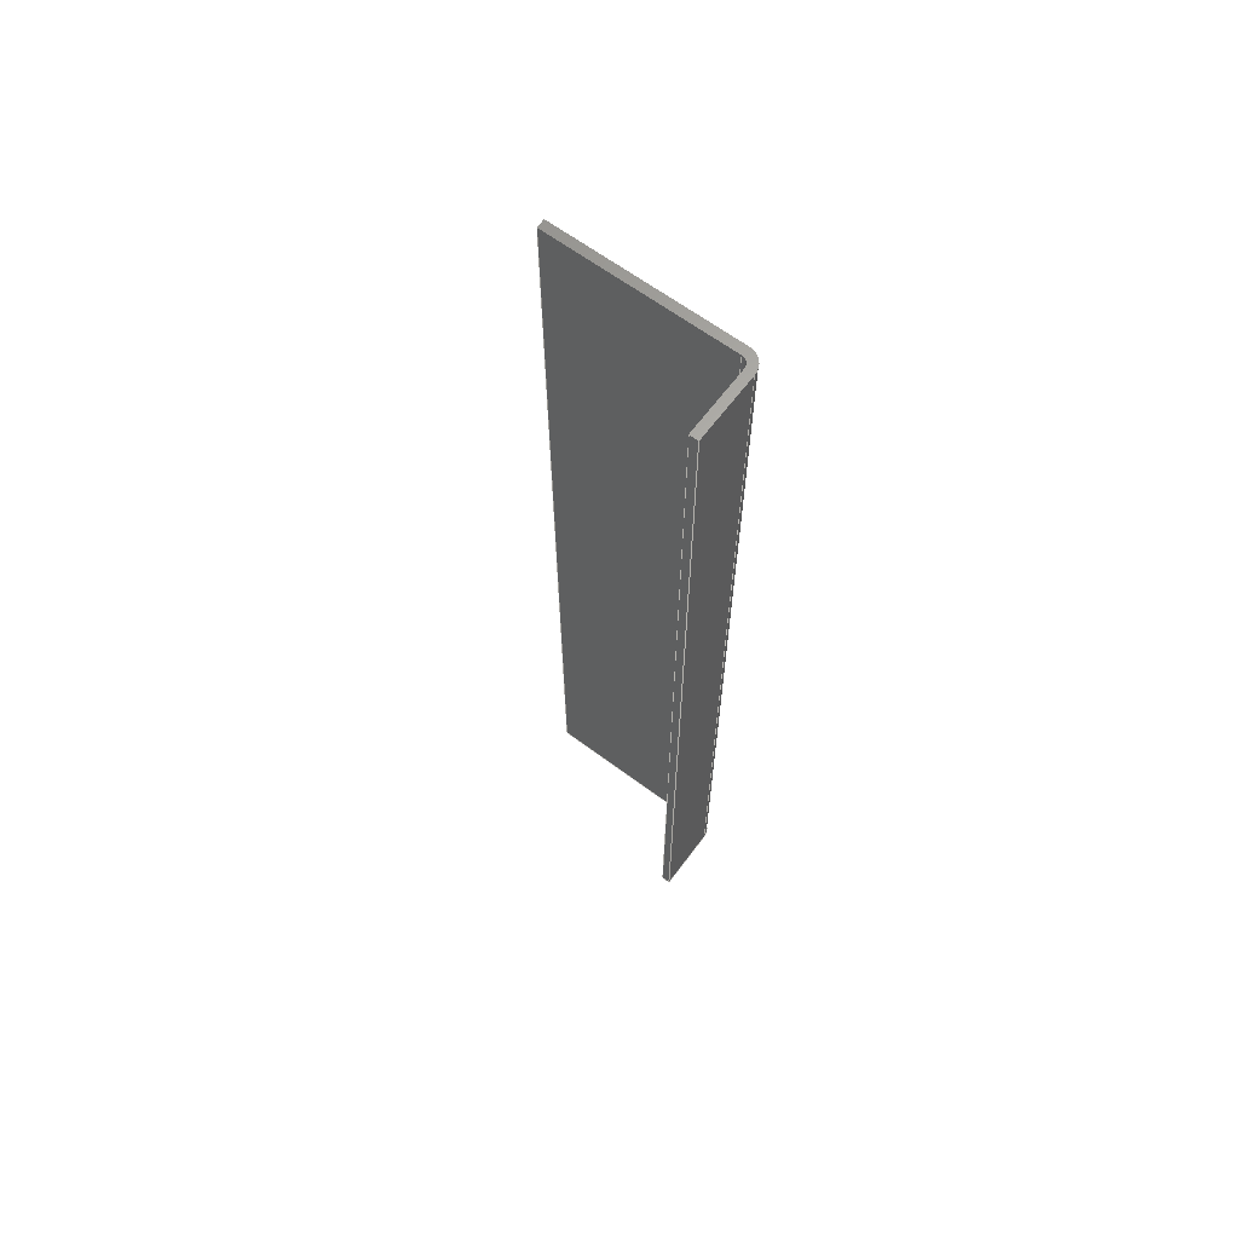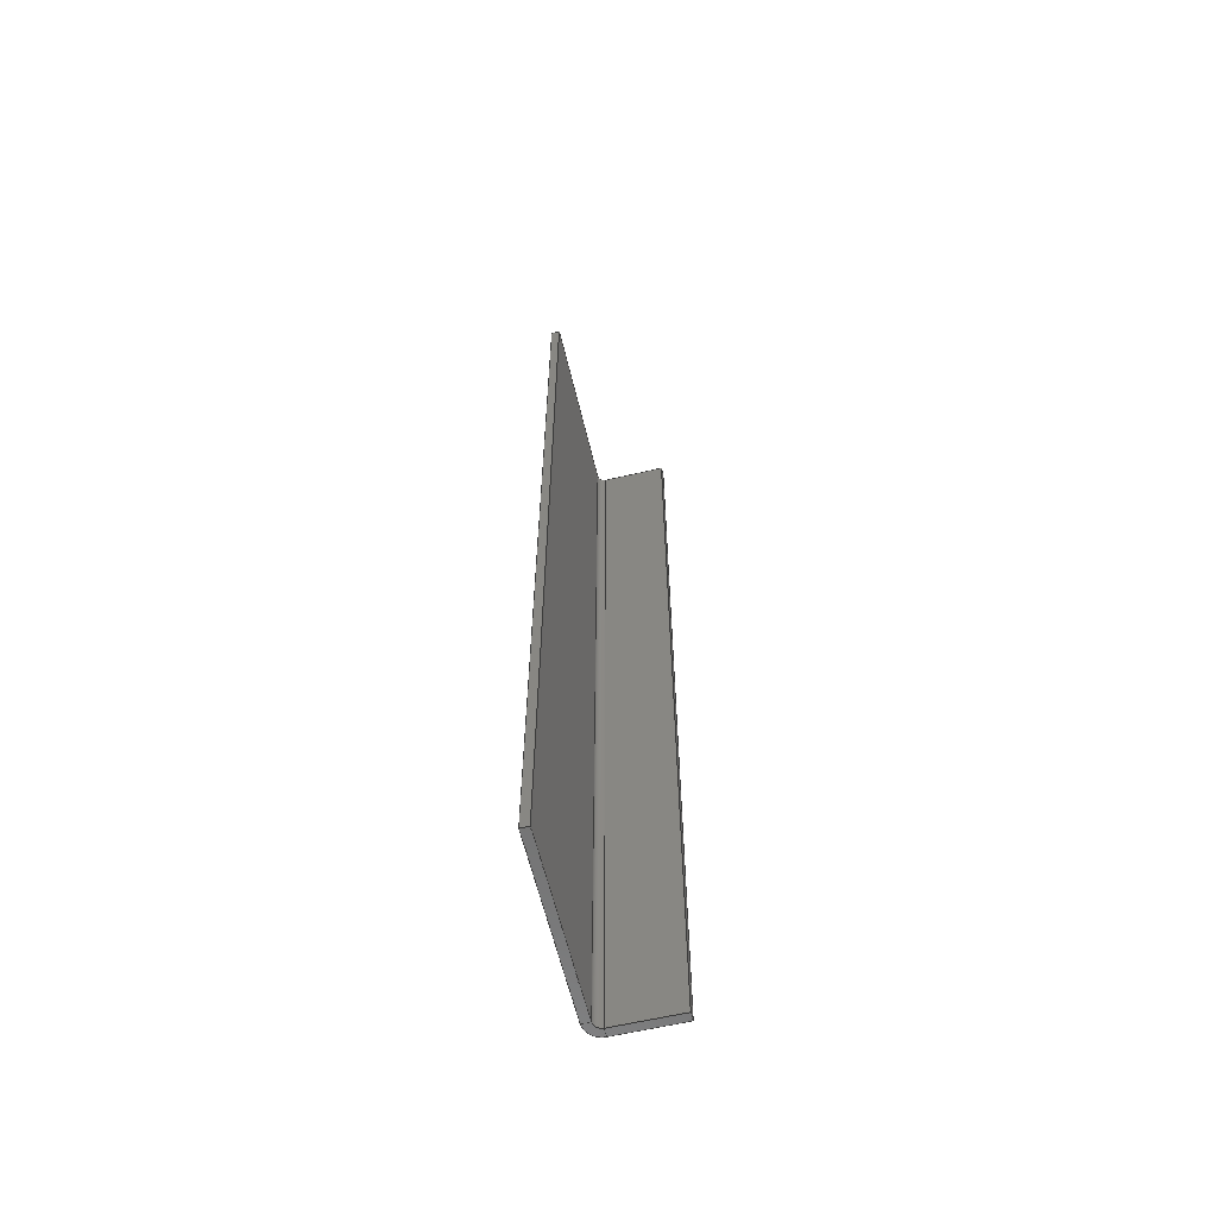
<metadata>
{"format":"step","ext":"stp","renderer":"f3d","projection":"perspective","resolution":1024,"background":"white","views":[{"elev":64.6,"azim":-53.2,"up":"+Z"},{"elev":-61.3,"azim":-166.6,"up":"+Z"}]}
</metadata>
<code>
ISO-10303-21;
DATA;
#1=MECHANICAL_DESIGN_GEOMETRIC_PRESENTATION_REPRESENTATION('',(#4),#379);
#2=SHAPE_REPRESENTATION_RELATIONSHIP('SRR','None',#386,#3);
#3=ADVANCED_BREP_SHAPE_REPRESENTATION('',(#5),#378);
#4=STYLED_ITEM('',(#395),#5);
#5=MANIFOLD_SOLID_BREP('Solid4',#214);
#6=CIRCLE('',#239,5);
#7=CIRCLE('',#240,5);
#8=CIRCLE('',#243,10);
#9=CIRCLE('',#251,10);
#10=CYLINDRICAL_SURFACE('',#238,5);
#11=CYLINDRICAL_SURFACE('',#253,10);
#12=FACE_OUTER_BOUND('',#26,.T.);
#13=FACE_OUTER_BOUND('',#27,.T.);
#14=FACE_OUTER_BOUND('',#28,.T.);
#15=FACE_OUTER_BOUND('',#29,.T.);
#16=FACE_OUTER_BOUND('',#30,.T.);
#17=FACE_OUTER_BOUND('',#31,.T.);
#18=FACE_OUTER_BOUND('',#32,.T.);
#19=FACE_OUTER_BOUND('',#33,.T.);
#20=FACE_OUTER_BOUND('',#34,.T.);
#21=FACE_OUTER_BOUND('',#35,.T.);
#22=FACE_OUTER_BOUND('',#36,.T.);
#23=FACE_OUTER_BOUND('',#37,.T.);
#24=FACE_OUTER_BOUND('',#38,.T.);
#25=FACE_OUTER_BOUND('',#39,.T.);
#26=EDGE_LOOP('',(#132,#133,#134,#135));
#27=EDGE_LOOP('',(#136,#137,#138,#139));
#28=EDGE_LOOP('',(#140,#141,#142,#143));
#29=EDGE_LOOP('',(#144,#145,#146,#147));
#30=EDGE_LOOP('',(#148,#149,#150,#151));
#31=EDGE_LOOP('',(#152,#153,#154,#155));
#32=EDGE_LOOP('',(#156,#157,#158,#159));
#33=EDGE_LOOP('',(#160,#161,#162,#163));
#34=EDGE_LOOP('',(#164,#165,#166,#167));
#35=EDGE_LOOP('',(#168,#169,#170,#171));
#36=EDGE_LOOP('',(#172,#173,#174,#175));
#37=EDGE_LOOP('',(#176,#177,#178,#179));
#38=EDGE_LOOP('',(#180,#181,#182,#183));
#39=EDGE_LOOP('',(#184,#185,#186,#187));
#40=LINE('',#321,#64);
#41=LINE('',#323,#65);
#42=LINE('',#325,#66);
#43=LINE('',#326,#67);
#44=LINE('',#329,#68);
#45=LINE('',#333,#69);
#46=LINE('',#337,#70);
#47=LINE('',#339,#71);
#48=LINE('',#340,#72);
#49=LINE('',#342,#73);
#50=LINE('',#345,#74);
#51=LINE('',#348,#75);
#52=LINE('',#350,#76);
#53=LINE('',#352,#77);
#54=LINE('',#353,#78);
#55=LINE('',#356,#79);
#56=LINE('',#357,#80);
#57=LINE('',#359,#81);
#58=LINE('',#361,#82);
#59=LINE('',#363,#83);
#60=LINE('',#364,#84);
#61=LINE('',#367,#85);
#62=LINE('',#368,#86);
#63=LINE('',#370,#87);
#64=VECTOR('',#259,10);
#65=VECTOR('',#260,10);
#66=VECTOR('',#261,10);
#67=VECTOR('',#262,10);
#68=VECTOR('',#265,10);
#69=VECTOR('',#268,10);
#70=VECTOR('',#273,10);
#71=VECTOR('',#274,10);
#72=VECTOR('',#275,10);
#73=VECTOR('',#278,10);
#74=VECTOR('',#281,10);
#75=VECTOR('',#284,10);
#76=VECTOR('',#285,10);
#77=VECTOR('',#286,10);
#78=VECTOR('',#287,10);
#79=VECTOR('',#290,10);
#80=VECTOR('',#291,10);
#81=VECTOR('',#294,10);
#82=VECTOR('',#297,10);
#83=VECTOR('',#298,10);
#84=VECTOR('',#299,10);
#85=VECTOR('',#302,10);
#86=VECTOR('',#303,10);
#87=VECTOR('',#306,10);
#88=VERTEX_POINT('',#319);
#89=VERTEX_POINT('',#320);
#90=VERTEX_POINT('',#322);
#91=VERTEX_POINT('',#324);
#92=VERTEX_POINT('',#328);
#93=VERTEX_POINT('',#330);
#94=VERTEX_POINT('',#332);
#95=VERTEX_POINT('',#336);
#96=VERTEX_POINT('',#338);
#97=VERTEX_POINT('',#343);
#98=VERTEX_POINT('',#347);
#99=VERTEX_POINT('',#349);
#100=VERTEX_POINT('',#351);
#101=VERTEX_POINT('',#355);
#102=VERTEX_POINT('',#362);
#103=VERTEX_POINT('',#366);
#104=EDGE_CURVE('',#88,#89,#40,.T.);
#105=EDGE_CURVE('',#89,#90,#41,.T.);
#106=EDGE_CURVE('',#91,#90,#42,.T.);
#107=EDGE_CURVE('',#88,#91,#43,.T.);
#108=EDGE_CURVE('',#92,#88,#44,.T.);
#109=EDGE_CURVE('',#93,#92,#6,.T.);
#110=EDGE_CURVE('',#93,#94,#45,.T.);
#111=EDGE_CURVE('',#94,#88,#7,.T.);
#112=EDGE_CURVE('',#89,#95,#46,.T.);
#113=EDGE_CURVE('',#96,#95,#47,.T.);
#114=EDGE_CURVE('',#90,#96,#48,.T.);
#115=EDGE_CURVE('',#95,#92,#49,.T.);
#116=EDGE_CURVE('',#95,#97,#8,.T.);
#117=EDGE_CURVE('',#97,#93,#50,.T.);
#118=EDGE_CURVE('',#98,#97,#51,.T.);
#119=EDGE_CURVE('',#99,#98,#52,.T.);
#120=EDGE_CURVE('',#100,#99,#53,.T.);
#121=EDGE_CURVE('',#97,#100,#54,.T.);
#122=EDGE_CURVE('',#92,#101,#55,.T.);
#123=EDGE_CURVE('',#101,#96,#56,.T.);
#124=EDGE_CURVE('',#91,#101,#57,.T.);
#125=EDGE_CURVE('',#94,#98,#58,.T.);
#126=EDGE_CURVE('',#102,#94,#59,.T.);
#127=EDGE_CURVE('',#102,#99,#60,.T.);
#128=EDGE_CURVE('',#103,#100,#61,.T.);
#129=EDGE_CURVE('',#103,#93,#62,.T.);
#130=EDGE_CURVE('',#102,#103,#63,.T.);
#131=EDGE_CURVE('',#98,#89,#9,.T.);
#132=ORIENTED_EDGE('',*,*,#104,.T.);
#133=ORIENTED_EDGE('',*,*,#105,.T.);
#134=ORIENTED_EDGE('',*,*,#106,.F.);
#135=ORIENTED_EDGE('',*,*,#107,.F.);
#136=ORIENTED_EDGE('',*,*,#108,.F.);
#137=ORIENTED_EDGE('',*,*,#109,.F.);
#138=ORIENTED_EDGE('',*,*,#110,.T.);
#139=ORIENTED_EDGE('',*,*,#111,.T.);
#140=ORIENTED_EDGE('',*,*,#112,.T.);
#141=ORIENTED_EDGE('',*,*,#113,.F.);
#142=ORIENTED_EDGE('',*,*,#114,.F.);
#143=ORIENTED_EDGE('',*,*,#105,.F.);
#144=ORIENTED_EDGE('',*,*,#115,.F.);
#145=ORIENTED_EDGE('',*,*,#116,.T.);
#146=ORIENTED_EDGE('',*,*,#117,.T.);
#147=ORIENTED_EDGE('',*,*,#109,.T.);
#148=ORIENTED_EDGE('',*,*,#118,.F.);
#149=ORIENTED_EDGE('',*,*,#119,.F.);
#150=ORIENTED_EDGE('',*,*,#120,.F.);
#151=ORIENTED_EDGE('',*,*,#121,.F.);
#152=ORIENTED_EDGE('',*,*,#115,.T.);
#153=ORIENTED_EDGE('',*,*,#122,.T.);
#154=ORIENTED_EDGE('',*,*,#123,.T.);
#155=ORIENTED_EDGE('',*,*,#113,.T.);
#156=ORIENTED_EDGE('',*,*,#108,.T.);
#157=ORIENTED_EDGE('',*,*,#107,.T.);
#158=ORIENTED_EDGE('',*,*,#124,.T.);
#159=ORIENTED_EDGE('',*,*,#122,.F.);
#160=ORIENTED_EDGE('',*,*,#125,.F.);
#161=ORIENTED_EDGE('',*,*,#126,.F.);
#162=ORIENTED_EDGE('',*,*,#127,.T.);
#163=ORIENTED_EDGE('',*,*,#119,.T.);
#164=ORIENTED_EDGE('',*,*,#117,.F.);
#165=ORIENTED_EDGE('',*,*,#121,.T.);
#166=ORIENTED_EDGE('',*,*,#128,.F.);
#167=ORIENTED_EDGE('',*,*,#129,.T.);
#168=ORIENTED_EDGE('',*,*,#120,.T.);
#169=ORIENTED_EDGE('',*,*,#127,.F.);
#170=ORIENTED_EDGE('',*,*,#130,.T.);
#171=ORIENTED_EDGE('',*,*,#128,.T.);
#172=ORIENTED_EDGE('',*,*,#104,.F.);
#173=ORIENTED_EDGE('',*,*,#111,.F.);
#174=ORIENTED_EDGE('',*,*,#125,.T.);
#175=ORIENTED_EDGE('',*,*,#131,.T.);
#176=ORIENTED_EDGE('',*,*,#114,.T.);
#177=ORIENTED_EDGE('',*,*,#123,.F.);
#178=ORIENTED_EDGE('',*,*,#124,.F.);
#179=ORIENTED_EDGE('',*,*,#106,.T.);
#180=ORIENTED_EDGE('',*,*,#112,.F.);
#181=ORIENTED_EDGE('',*,*,#131,.F.);
#182=ORIENTED_EDGE('',*,*,#118,.T.);
#183=ORIENTED_EDGE('',*,*,#116,.F.);
#184=ORIENTED_EDGE('',*,*,#110,.F.);
#185=ORIENTED_EDGE('',*,*,#129,.F.);
#186=ORIENTED_EDGE('',*,*,#130,.F.);
#187=ORIENTED_EDGE('',*,*,#126,.T.);
#188=PLANE('',#237);
#189=PLANE('',#241);
#190=PLANE('',#242);
#191=PLANE('',#244);
#192=PLANE('',#245);
#193=PLANE('',#246);
#194=PLANE('',#247);
#195=PLANE('',#248);
#196=PLANE('',#249);
#197=PLANE('',#250);
#198=PLANE('',#252);
#199=PLANE('',#254);
#200=ADVANCED_FACE('',(#12),#188,.T.);
#201=ADVANCED_FACE('',(#13),#10,.F.);
#202=ADVANCED_FACE('',(#14),#189,.T.);
#203=ADVANCED_FACE('',(#15),#190,.T.);
#204=ADVANCED_FACE('',(#16),#191,.T.);
#205=ADVANCED_FACE('',(#17),#192,.T.);
#206=ADVANCED_FACE('',(#18),#193,.F.);
#207=ADVANCED_FACE('',(#19),#194,.T.);
#208=ADVANCED_FACE('',(#20),#195,.T.);
#209=ADVANCED_FACE('',(#21),#196,.T.);
#210=ADVANCED_FACE('',(#22),#197,.T.);
#211=ADVANCED_FACE('',(#23),#198,.T.);
#212=ADVANCED_FACE('',(#24),#11,.T.);
#213=ADVANCED_FACE('',(#25),#199,.F.);
#214=CLOSED_SHELL('',(#200,#201,#202,#203,#204,#205,#206,#207,#208,#209,
#210,#211,#212,#213));
#215=DERIVED_UNIT_ELEMENT(#218,1);
#216=DERIVED_UNIT_ELEMENT(#381,-3);
#217=DIMENSIONAL_EXPONENTS(1,0,0,0,0,0,0);
#218=(
CONVERSION_BASED_UNIT('gram',#220)
MASS_UNIT()
NAMED_UNIT(#217)
);
#219=(
MASS_UNIT()
NAMED_UNIT(*)
SI_UNIT(.KILO.,.GRAM.)
);
#220=MASS_MEASURE_WITH_UNIT(MASS_MEASURE(0.001),#219);
#221=DERIVED_UNIT((#215,#216));
#222=MEASURE_REPRESENTATION_ITEM('density measure',
POSITIVE_RATIO_MEASURE(7.85),#221);
#223=PROPERTY_DEFINITION_REPRESENTATION(#228,#225);
#224=PROPERTY_DEFINITION_REPRESENTATION(#229,#226);
#225=REPRESENTATION('material name',(#227),#378);
#226=REPRESENTATION('density',(#222),#378);
#227=DESCRIPTIVE_REPRESENTATION_ITEM('S235','S235');
#228=PROPERTY_DEFINITION('material property','material name',#388);
#229=PROPERTY_DEFINITION('material property','density of part',#388);
#230=DATE_TIME_ROLE('creation_date');
#231=APPLIED_DATE_AND_TIME_ASSIGNMENT(#232,#230,(#388));
#232=DATE_AND_TIME(#233,#234);
#233=CALENDAR_DATE(2024,22,10);
#234=LOCAL_TIME(0,0,0,#235);
#235=COORDINATED_UNIVERSAL_TIME_OFFSET(0,0,.BEHIND.);
#236=AXIS2_PLACEMENT_3D('placement',#317,#255,#256);
#237=AXIS2_PLACEMENT_3D('',#318,#257,#258);
#238=AXIS2_PLACEMENT_3D('',#327,#263,#264);
#239=AXIS2_PLACEMENT_3D('',#331,#266,#267);
#240=AXIS2_PLACEMENT_3D('',#334,#269,#270);
#241=AXIS2_PLACEMENT_3D('',#335,#271,#272);
#242=AXIS2_PLACEMENT_3D('',#341,#276,#277);
#243=AXIS2_PLACEMENT_3D('',#344,#279,#280);
#244=AXIS2_PLACEMENT_3D('',#346,#282,#283);
#245=AXIS2_PLACEMENT_3D('',#354,#288,#289);
#246=AXIS2_PLACEMENT_3D('',#358,#292,#293);
#247=AXIS2_PLACEMENT_3D('',#360,#295,#296);
#248=AXIS2_PLACEMENT_3D('',#365,#300,#301);
#249=AXIS2_PLACEMENT_3D('',#369,#304,#305);
#250=AXIS2_PLACEMENT_3D('',#371,#307,#308);
#251=AXIS2_PLACEMENT_3D('',#372,#309,#310);
#252=AXIS2_PLACEMENT_3D('',#373,#311,#312);
#253=AXIS2_PLACEMENT_3D('',#374,#313,#314);
#254=AXIS2_PLACEMENT_3D('',#375,#315,#316);
#255=DIRECTION('axis',(0,0,1));
#256=DIRECTION('refdir',(1,0,0));
#257=DIRECTION('center_axis',(0,0,-1));
#258=DIRECTION('ref_axis',(-6.123e-17,1,0));
#259=DIRECTION('',(1.837e-16,-1,0));
#260=DIRECTION('',(-1,-1.837e-16,0));
#261=DIRECTION('',(6.123e-17,-1,0));
#262=DIRECTION('',(-1,-1.837e-16,0));
#263=DIRECTION('center_axis',(0,0,-1));
#264=DIRECTION('ref_axis',(1,1.225e-16,0));
#265=DIRECTION('',(-3.142e-35,1.71e-19,-1));
#266=DIRECTION('center_axis',(0,0,-1));
#267=DIRECTION('ref_axis',(1,0,0));
#268=DIRECTION('',(-1.71e-19,-2.095e-35,-1));
#269=DIRECTION('center_axis',(0,0,-1));
#270=DIRECTION('ref_axis',(1,0,0));
#271=DIRECTION('center_axis',(1.874e-16,-1,1.71e-19));
#272=DIRECTION('ref_axis',(1.047e-35,-1.71e-19,-1));
#273=DIRECTION('',(-3.142e-35,1.71e-19,1));
#274=DIRECTION('',(1,1.837e-16,0));
#275=DIRECTION('',(0,0,1));
#276=DIRECTION('center_axis',(0,0,1));
#277=DIRECTION('ref_axis',(1,0,0));
#278=DIRECTION('',(-1.837e-16,1,0));
#279=DIRECTION('center_axis',(0,0,1));
#280=DIRECTION('ref_axis',(2.22e-16,-1,0));
#281=DIRECTION('',(-1,-1.225e-16,0));
#282=DIRECTION('center_axis',(1,1.262e-16,1.71e-19));
#283=DIRECTION('ref_axis',(1.71e-19,0,-1));
#284=DIRECTION('',(-1.71e-19,-2.095e-35,1));
#285=DIRECTION('',(1.225e-16,-1,0));
#286=DIRECTION('',(0,0,-1));
#287=DIRECTION('',(-1.225e-16,1,0));
#288=DIRECTION('center_axis',(0,0,1));
#289=DIRECTION('ref_axis',(6.123e-17,-1,0));
#290=DIRECTION('',(-1,-1.837e-16,0));
#291=DIRECTION('',(6.123e-17,-1,0));
#292=DIRECTION('center_axis',(1.874e-16,-1,-1.71e-19));
#293=DIRECTION('ref_axis',(-1.047e-35,1.71e-19,-1));
#294=DIRECTION('',(0,0,1));
#295=DIRECTION('center_axis',(0,0,-1));
#296=DIRECTION('ref_axis',(-1,0,0));
#297=DIRECTION('',(1,1.225e-16,0));
#298=DIRECTION('',(1.225e-16,-1,0));
#299=DIRECTION('',(1,0,0));
#300=DIRECTION('center_axis',(0,0,1));
#301=DIRECTION('ref_axis',(1,0,0));
#302=DIRECTION('',(1,0,0));
#303=DIRECTION('',(1.225e-16,-1,0));
#304=DIRECTION('center_axis',(0,1,0));
#305=DIRECTION('ref_axis',(0,0,1));
#306=DIRECTION('',(0,0,1));
#307=DIRECTION('center_axis',(0,0,-1));
#308=DIRECTION('ref_axis',(-1,0,0));
#309=DIRECTION('center_axis',(0,0,-1));
#310=DIRECTION('ref_axis',(1,0,0));
#311=DIRECTION('center_axis',(-1,-6.123e-17,0));
#312=DIRECTION('ref_axis',(0,0,-1));
#313=DIRECTION('center_axis',(0,0,-1));
#314=DIRECTION('ref_axis',(1,1.225e-16,0));
#315=DIRECTION('center_axis',(1,1.262e-16,-1.71e-19));
#316=DIRECTION('ref_axis',(-1.71e-19,0,-1));
#317=CARTESIAN_POINT('',(0,0,0));
#318=CARTESIAN_POINT('Origin',(-10,-115,-291.5));
#319=CARTESIAN_POINT('',(-10,-115,-291.5));
#320=CARTESIAN_POINT('',(-10,-120,-291.5));
#321=CARTESIAN_POINT('',(-10,-116.1,-291.5));
#322=CARTESIAN_POINT('',(-50,-120,-291.5));
#323=CARTESIAN_POINT('',(-10,-120,-291.5));
#324=CARTESIAN_POINT('',(-50,-115,-291.5));
#325=CARTESIAN_POINT('',(-50,-115,-291.5));
#326=CARTESIAN_POINT('',(111.3,-115,-291.5));
#327=CARTESIAN_POINT('Origin',(-10,-110,0));
#328=CARTESIAN_POINT('',(-10,-115,291.5));
#329=CARTESIAN_POINT('',(-10,-115,-4.441e-15));
#330=CARTESIAN_POINT('',(-5,-110,291.5));
#331=CARTESIAN_POINT('Origin',(-10,-110,291.5));
#332=CARTESIAN_POINT('',(-5,-110,-291.5));
#333=CARTESIAN_POINT('',(-5,-110,-4.441e-15));
#334=CARTESIAN_POINT('Origin',(-10,-110,-291.5));
#335=CARTESIAN_POINT('Origin',(30.65,-120,-8.882e-15));
#336=CARTESIAN_POINT('',(-10,-120,291.5));
#337=CARTESIAN_POINT('',(-10,-120,-4.441e-15));
#338=CARTESIAN_POINT('',(-50,-120,291.5));
#339=CARTESIAN_POINT('',(111.3,-120,291.5));
#340=CARTESIAN_POINT('',(-50,-120,-291.5));
#341=CARTESIAN_POINT('Origin',(-10,-120,291.5));
#342=CARTESIAN_POINT('',(-10,-116.1,291.5));
#343=CARTESIAN_POINT('',(1.347e-14,-110,291.5));
#344=CARTESIAN_POINT('Origin',(-10,-110,291.5));
#345=CARTESIAN_POINT('',(-3.9,-110,291.5));
#346=CARTESIAN_POINT('Origin',(1.055e-14,-80.65,-8.882e-15));
#347=CARTESIAN_POINT('',(1.638e-14,-110,-291.5));
#348=CARTESIAN_POINT('',(1.416e-14,-110,-4.441e-15));
#349=CARTESIAN_POINT('',(1.11e-15,-6.123e-16,-291.5));
#350=CARTESIAN_POINT('',(1.776e-14,-121.3,-291.5));
#351=CARTESIAN_POINT('',(1.11e-15,-6.123e-16,291.5));
#352=CARTESIAN_POINT('',(0,-6.123e-16,-291.5));
#353=CARTESIAN_POINT('',(0,-6.123e-16,291.5));
#354=CARTESIAN_POINT('Origin',(1.31,-115,291.5));
#355=CARTESIAN_POINT('',(-50,-115,291.5));
#356=CARTESIAN_POINT('',(111.3,-115,291.5));
#357=CARTESIAN_POINT('',(-50,-115,291.5));
#358=CARTESIAN_POINT('Origin',(30.65,-115,-8.882e-15));
#359=CARTESIAN_POINT('',(-50,-115,-291.5));
#360=CARTESIAN_POINT('Origin',(-5,-121.3,-291.5));
#361=CARTESIAN_POINT('',(-3.9,-110,-291.5));
#362=CARTESIAN_POINT('',(-5,-6.123e-16,-291.5));
#363=CARTESIAN_POINT('',(-5,-6.123e-16,-291.5));
#364=CARTESIAN_POINT('',(-5,-6.123e-16,-291.5));
#365=CARTESIAN_POINT('Origin',(-5,-110,291.5));
#366=CARTESIAN_POINT('',(-5,-6.123e-16,291.5));
#367=CARTESIAN_POINT('',(-5,-6.123e-16,291.5));
#368=CARTESIAN_POINT('',(-5,-6.123e-16,291.5));
#369=CARTESIAN_POINT('Origin',(-5,-6.123e-16,291.5));
#370=CARTESIAN_POINT('',(-5,-6.123e-16,-291.5));
#371=CARTESIAN_POINT('Origin',(-10,-115,-291.5));
#372=CARTESIAN_POINT('Origin',(-10,-110,-291.5));
#373=CARTESIAN_POINT('Origin',(-50,-115,-291.5));
#374=CARTESIAN_POINT('Origin',(-10,-110,0));
#375=CARTESIAN_POINT('Origin',(-5,-80.65,-8.882e-15));
#376=UNCERTAINTY_MEASURE_WITH_UNIT(LENGTH_MEASURE(0.01),#380,
'DISTANCE_ACCURACY_VALUE',
'Maximum model space distance between geometric entities at asserted c
onnectivities');
#377=UNCERTAINTY_MEASURE_WITH_UNIT(LENGTH_MEASURE(0.01),#380,
'DISTANCE_ACCURACY_VALUE',
'Maximum model space distance between geometric entities at asserted c
onnectivities');
#378=(
GEOMETRIC_REPRESENTATION_CONTEXT(3)
GLOBAL_UNCERTAINTY_ASSIGNED_CONTEXT((#376))
GLOBAL_UNIT_ASSIGNED_CONTEXT((#380,#382,#383))
REPRESENTATION_CONTEXT('','3D')
);
#379=(
GEOMETRIC_REPRESENTATION_CONTEXT(3)
GLOBAL_UNCERTAINTY_ASSIGNED_CONTEXT((#377))
GLOBAL_UNIT_ASSIGNED_CONTEXT((#380,#382,#383))
REPRESENTATION_CONTEXT('','3D')
);
#380=(
LENGTH_UNIT()
NAMED_UNIT(*)
SI_UNIT(.MILLI.,.METRE.)
);
#381=(
LENGTH_UNIT()
NAMED_UNIT(*)
SI_UNIT(.CENTI.,.METRE.)
);
#382=(
NAMED_UNIT(*)
PLANE_ANGLE_UNIT()
SI_UNIT($,.RADIAN.)
);
#383=(
NAMED_UNIT(*)
SI_UNIT($,.STERADIAN.)
SOLID_ANGLE_UNIT()
);
#384=SHAPE_DEFINITION_REPRESENTATION(#385,#386);
#385=PRODUCT_DEFINITION_SHAPE('',$,#388);
#386=SHAPE_REPRESENTATION('',(#236),#378);
#387=PRODUCT_DEFINITION_CONTEXT('part definition',#392,'design');
#388=PRODUCT_DEFINITION('A-1461-05-29','A-1461-05-29',#389,#387);
#389=PRODUCT_DEFINITION_FORMATION('',$,#394);
#390=PRODUCT_RELATED_PRODUCT_CATEGORY('A-1461-05-29','A-1461-05-29',(#394));
#391=APPLICATION_PROTOCOL_DEFINITION('international standard',
'automotive_design',2009,#392);
#392=APPLICATION_CONTEXT(
'Core Data for Automotive Mechanical Design Process');
#393=PRODUCT_CONTEXT('part definition',#392,'mechanical');
#394=PRODUCT('A-1461-05-29','A-1461-05-29',$,(#393));
#395=PRESENTATION_STYLE_ASSIGNMENT((#396));
#396=SURFACE_STYLE_USAGE(.BOTH.,#399);
#397=SURFACE_STYLE_RENDERING_WITH_PROPERTIES($,#403,(#398));
#398=SURFACE_STYLE_TRANSPARENT(0);
#399=SURFACE_SIDE_STYLE('',(#400,#397));
#400=SURFACE_STYLE_FILL_AREA(#401);
#401=FILL_AREA_STYLE('',(#402));
#402=FILL_AREA_STYLE_COLOUR('',#403);
#403=COLOUR_RGB('',0.6,0.6,0.6);
ENDSEC;
END-ISO-10303-21;

</code>
